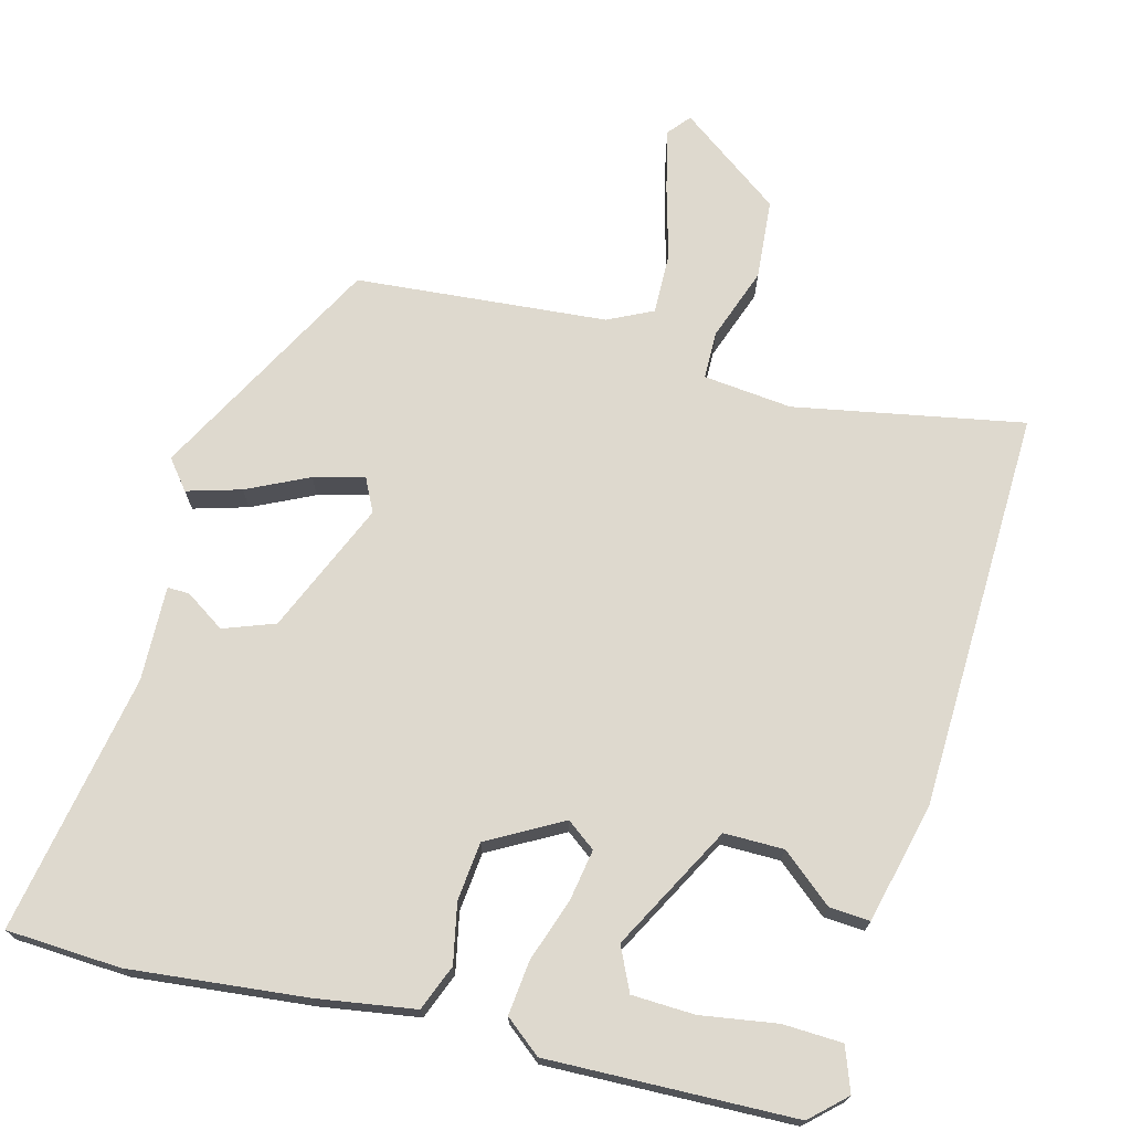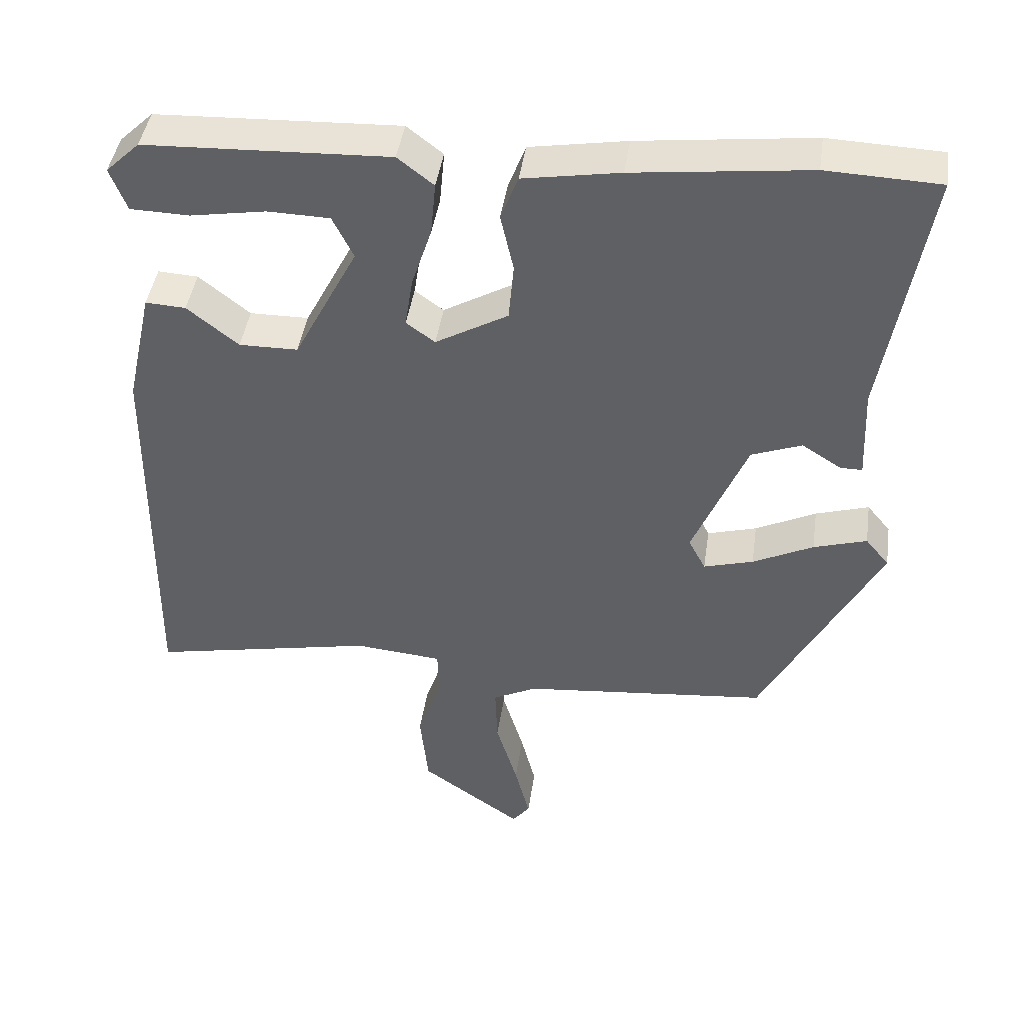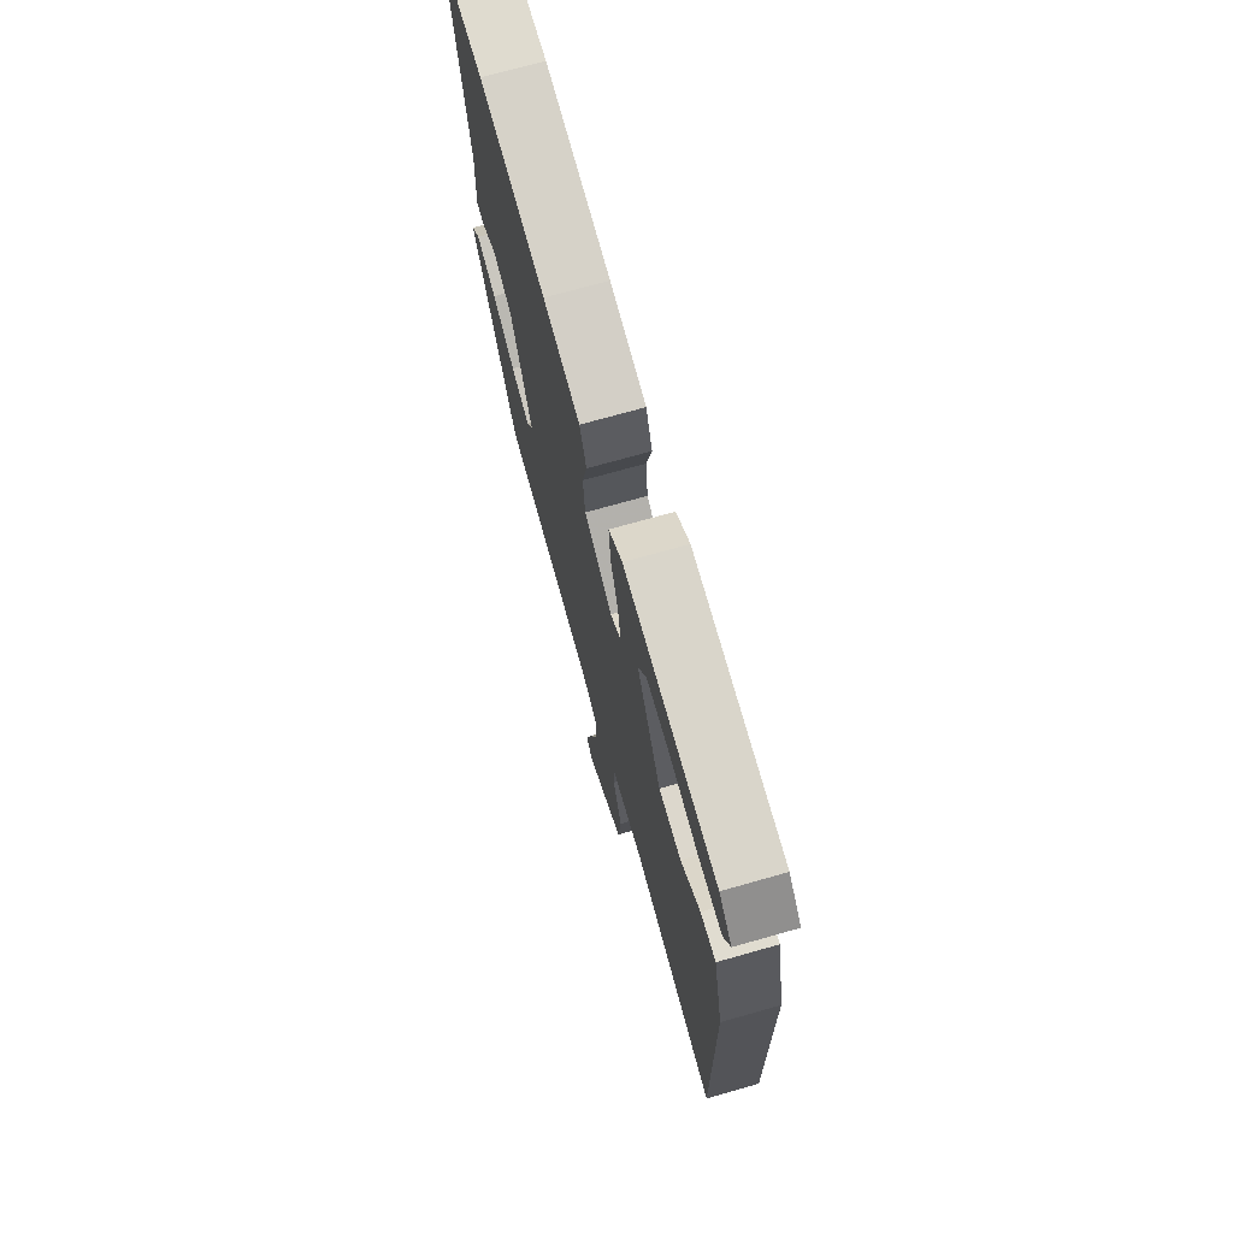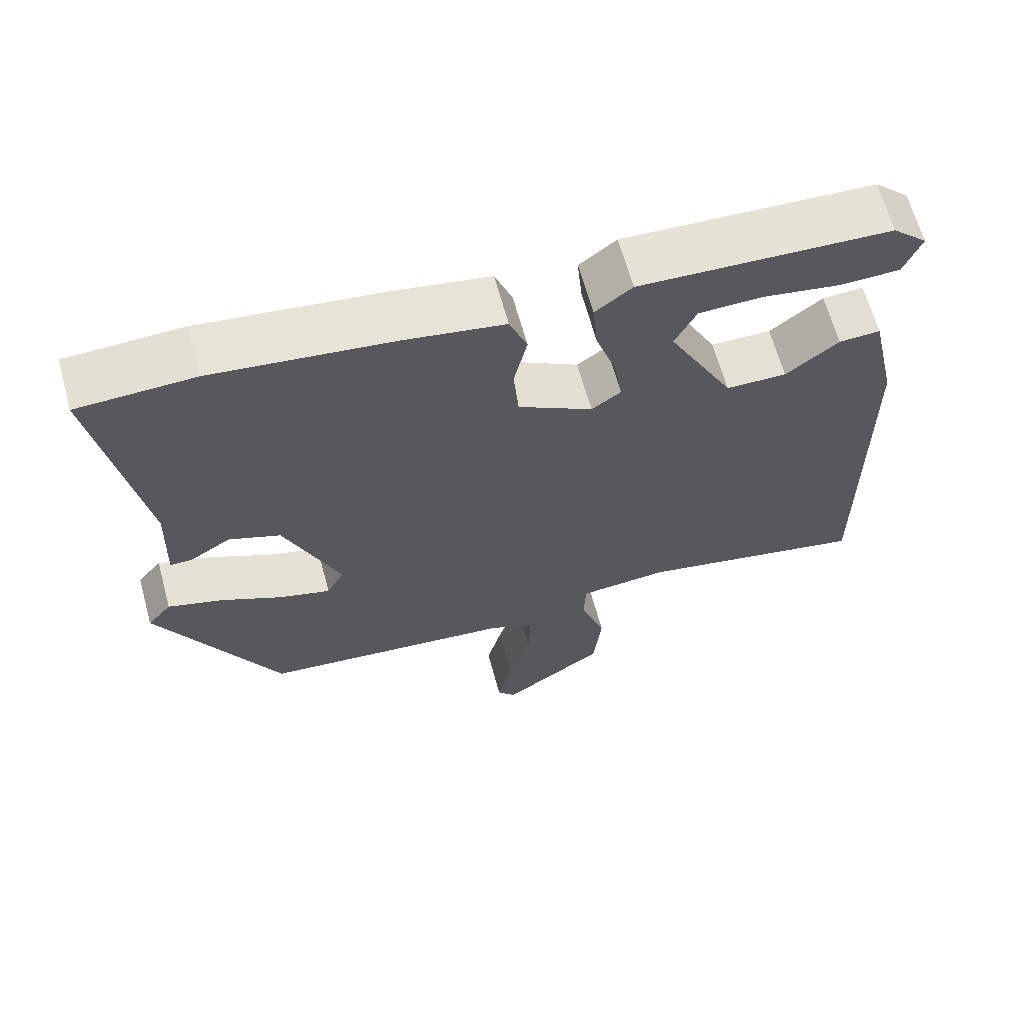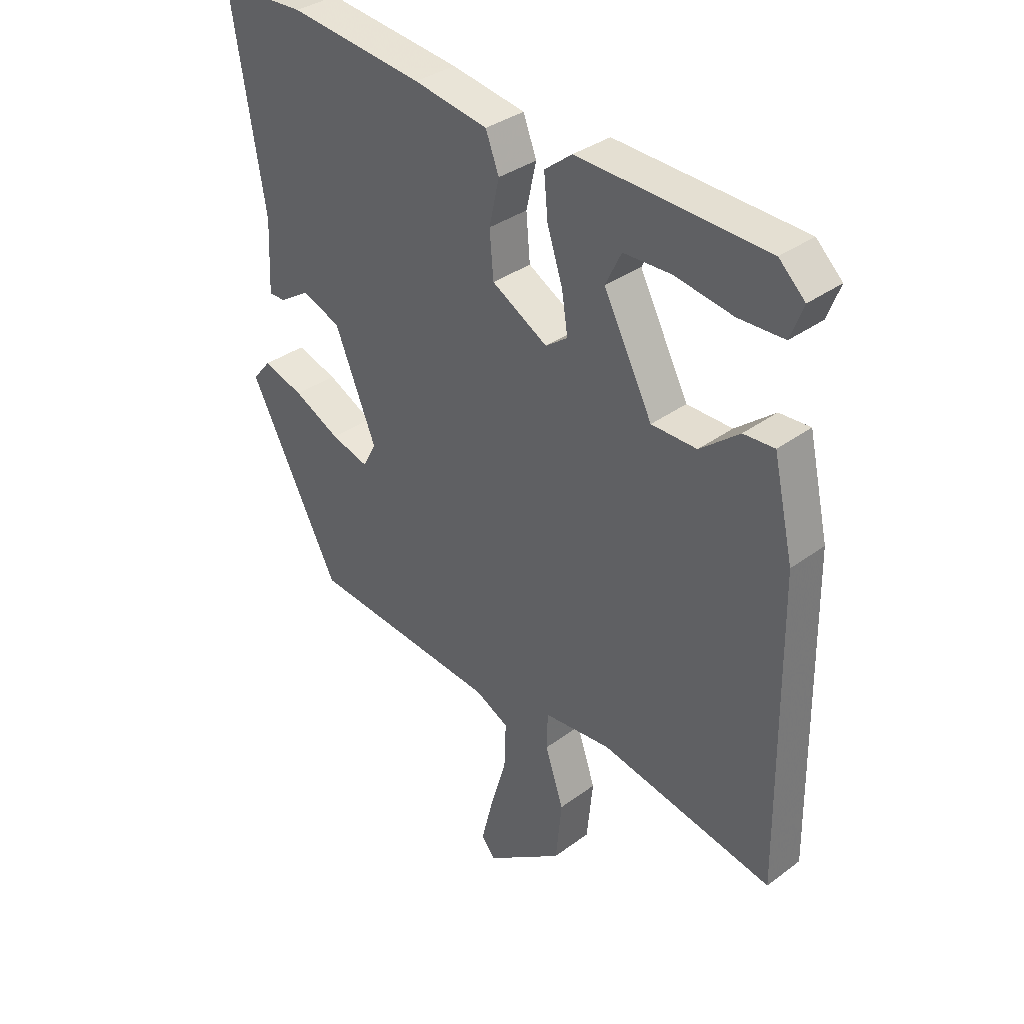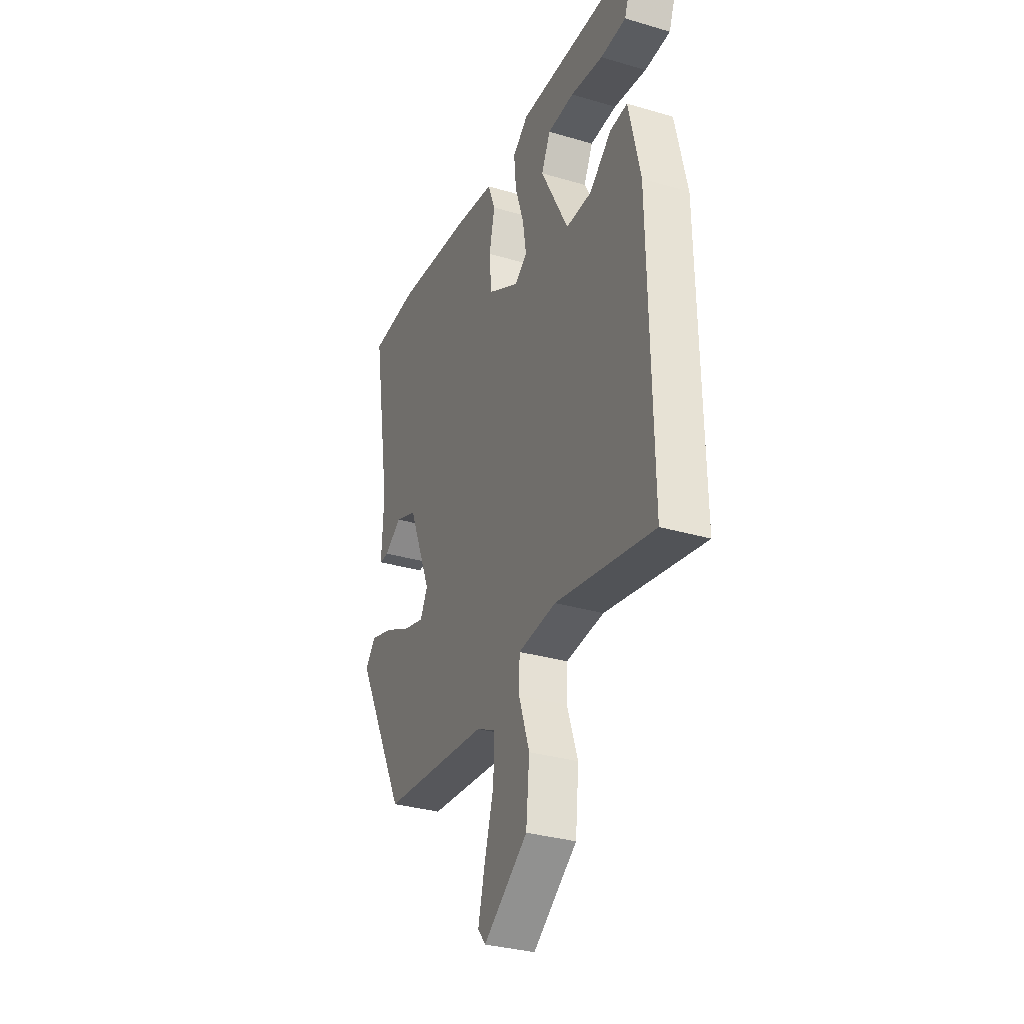
<metadata>
{"format":"obj","ext":"obj","renderer":"f3d","projection":"perspective","resolution":1024,"background":"white","views":[{"elev":71.6,"azim":15.7,"up":"+Y"},{"elev":44.0,"azim":-171.7,"up":"+Z"},{"elev":72.3,"azim":74.2,"up":"+Z"},{"elev":65.1,"azim":-15.4,"up":"+Z"},{"elev":34.9,"azim":45.4,"up":"+Z"},{"elev":-32.5,"azim":67.7,"up":"+Z"}]}
</metadata>
<code>
v 0.487 0.07 0.454
v 0.534 0.07 0.409
v 0.511 0.07 0.349
v 0.429 0.07 0.347
v 0.324 0.07 0.365
v 0.238 0.07 0.363
v 0.209 0.07 0.304
v 0.298 0.07 0.132
v 0.38 0.07 0.131
v 0.451 0.07 0.188
v 0.507 0.07 0.191
v 0.544 0.07 0.026
v 0.552 0.07 -0.525
v 0.238 0.07 -0.461
v 0.116 0.07 -0.472
v 0.114 0.07 -0.538
v 0.148 0.07 -0.638
v 0.137 0.07 -0.748
v -0.004 0.07 -0.848
v -0.029 0.07 -0.817
v -0.008 0.07 -0.733
v 0.022 0.07 -0.632
v 0.025 0.07 -0.548
v -0.036 0.07 -0.517
v -0.381 0.07 -0.482
v -0.545 0.07 -0.164
v -0.512 0.07 -0.124
v -0.438 0.07 -0.147
v -0.354 0.07 -0.189
v -0.285 0.07 -0.209
v -0.261 0.07 -0.163
v -0.336 0.07 0.019
v -0.406 0.07 0.046
v -0.461 0.07 0.011
v -0.491 0.07 0.011
v -0.485 0.07 0.141
v -0.544 0.07 0.498
v -0.387 0.07 0.504
v -0.144 0.07 0.475
v -0.01 0.07 0.452
v 0.014 0.07 0.389
v -0.004 0.07 0.308
v 0.003 0.07 0.227
v 0.104 0.07 0.169
v 0.144 0.07 0.198
v 0.133 0.07 0.269
v 0.105 0.07 0.355
v 0.098 0.07 0.43
v 0.148 0.07 0.469
v 0.487 0 0.454
v 0.534 0 0.409
v 0.511 0 0.349
v 0.429 0 0.347
v 0.324 0 0.365
v 0.238 0 0.363
v 0.209 0 0.304
v 0.298 0 0.132
v 0.38 0 0.131
v 0.451 0 0.188
v 0.507 0 0.191
v 0.544 0 0.026
v 0.552 0 -0.525
v 0.238 0 -0.461
v 0.116 0 -0.472
v 0.114 0 -0.538
v 0.148 0 -0.638
v 0.137 0 -0.748
v -0.004 0 -0.848
v -0.029 0 -0.817
v -0.008 0 -0.733
v 0.022 0 -0.632
v 0.025 0 -0.548
v -0.036 0 -0.517
v -0.381 0 -0.482
v -0.545 0 -0.164
v -0.512 0 -0.124
v -0.438 0 -0.147
v -0.354 0 -0.189
v -0.285 0 -0.209
v -0.261 0 -0.163
v -0.336 0 0.019
v -0.406 0 0.046
v -0.461 0 0.011
v -0.491 0 0.011
v -0.485 0 0.141
v -0.544 0 0.498
v -0.387 0 0.504
v -0.144 0 0.475
v -0.01 0 0.452
v 0.014 0 0.389
v -0.004 0 0.308
v 0.003 0 0.227
v 0.104 0 0.169
v 0.144 0 0.198
v 0.133 0 0.269
v 0.105 0 0.355
v 0.098 0 0.43
v 0.148 0 0.469
f 46 47 48 49
f 45 46 49
f 40 41 42
f 39 40 42
f 38 39 42
f 37 38 42
f 36 37 42
f 35 36 42
f 34 35 42
f 33 34 42
f 32 33 42 43
f 31 32 43 44
f 27 28 29
f 26 27 29
f 25 26 29
f 24 25 29
f 23 24 29 30
f 20 21 22
f 19 20 22
f 18 19 22
f 17 18 22
f 16 17 22
f 15 16 22 23
f 12 13 14
f 11 12 14
f 10 11 14
f 9 10 14
f 8 9 14 15
f 7 8 15 23
f 3 4 5
f 2 3 5
f 1 2 5
f 49 1 5
f 49 5 6
f 45 49 6 7
f 31 44 45
f 30 31 45
f 23 30 45
f 7 23 45
f 98 97 96 95
f 98 95 94
f 91 90 89
f 91 89 88
f 91 88 87
f 91 87 86
f 91 86 85
f 91 85 84
f 91 84 83
f 91 83 82
f 92 91 82 81
f 93 92 81 80
f 78 77 76
f 78 76 75
f 78 75 74
f 78 74 73
f 79 78 73 72
f 71 70 69
f 71 69 68
f 71 68 67
f 71 67 66
f 71 66 65
f 72 71 65 64
f 63 62 61
f 63 61 60
f 63 60 59
f 63 59 58
f 64 63 58 57
f 72 64 57 56
f 54 53 52
f 54 52 51
f 54 51 50
f 54 50 98
f 55 54 98
f 56 55 98 94
f 94 93 80
f 94 80 79
f 94 79 72
f 94 72 56
f 1 50 51 2
f 2 51 52 3
f 3 52 53 4
f 4 53 54 5
f 5 54 55 6
f 6 55 56 7
f 7 56 57 8
f 8 57 58 9
f 9 58 59 10
f 10 59 60 11
f 11 60 61 12
f 12 61 62 13
f 13 62 63 14
f 14 63 64 15
f 15 64 65 16
f 16 65 66 17
f 17 66 67 18
f 18 67 68 19
f 19 68 69 20
f 20 69 70 21
f 21 70 71 22
f 22 71 72 23
f 23 72 73 24
f 24 73 74 25
f 25 74 75 26
f 26 75 76 27
f 27 76 77 28
f 28 77 78 29
f 29 78 79 30
f 30 79 80 31
f 31 80 81 32
f 32 81 82 33
f 33 82 83 34
f 34 83 84 35
f 35 84 85 36
f 36 85 86 37
f 37 86 87 38
f 38 87 88 39
f 39 88 89 40
f 40 89 90 41
f 41 90 91 42
f 42 91 92 43
f 43 92 93 44
f 44 93 94 45
f 45 94 95 46
f 46 95 96 47
f 47 96 97 48
f 48 97 98 49
f 49 98 50 1

</code>
